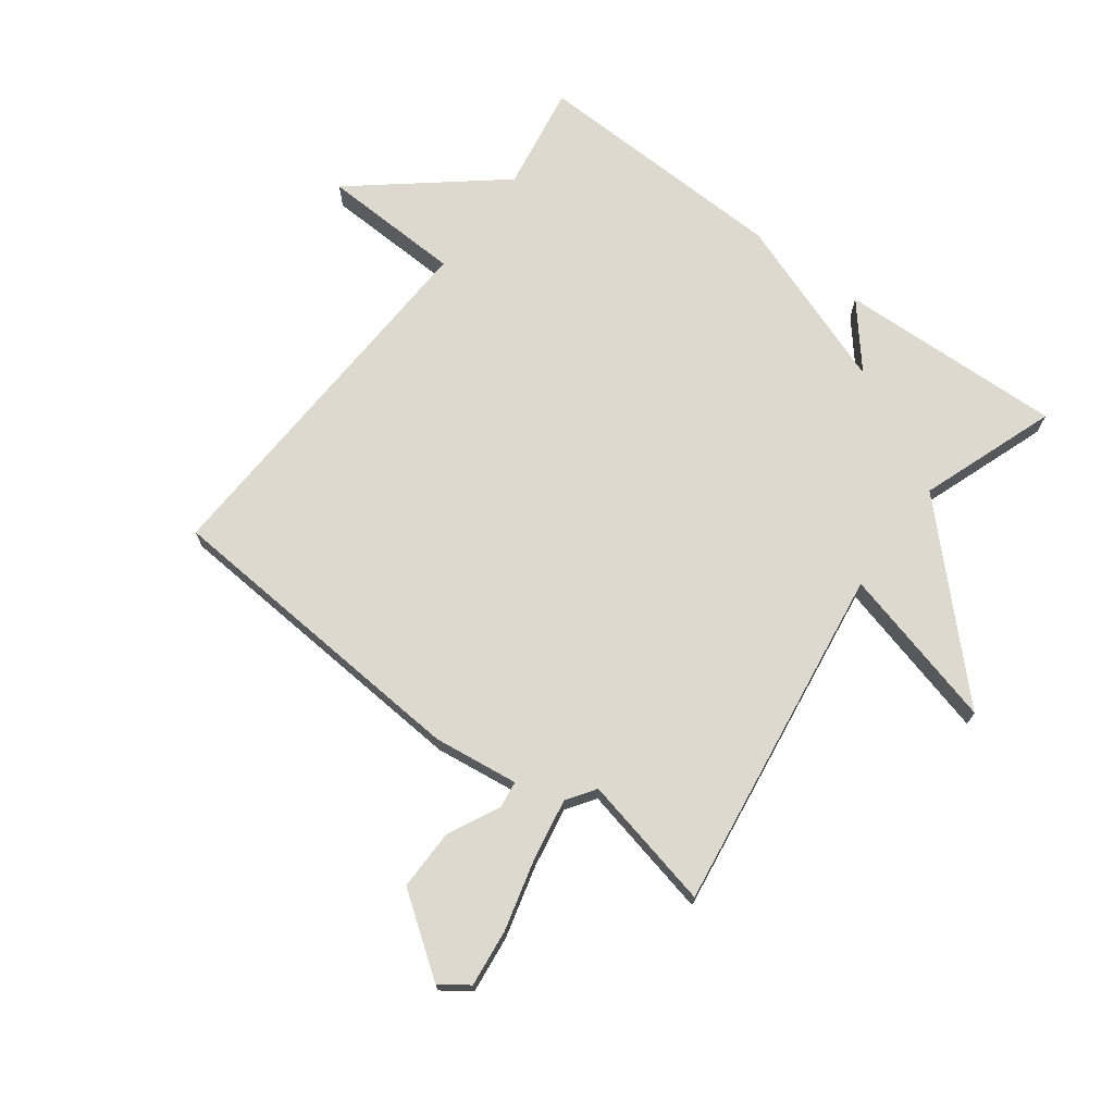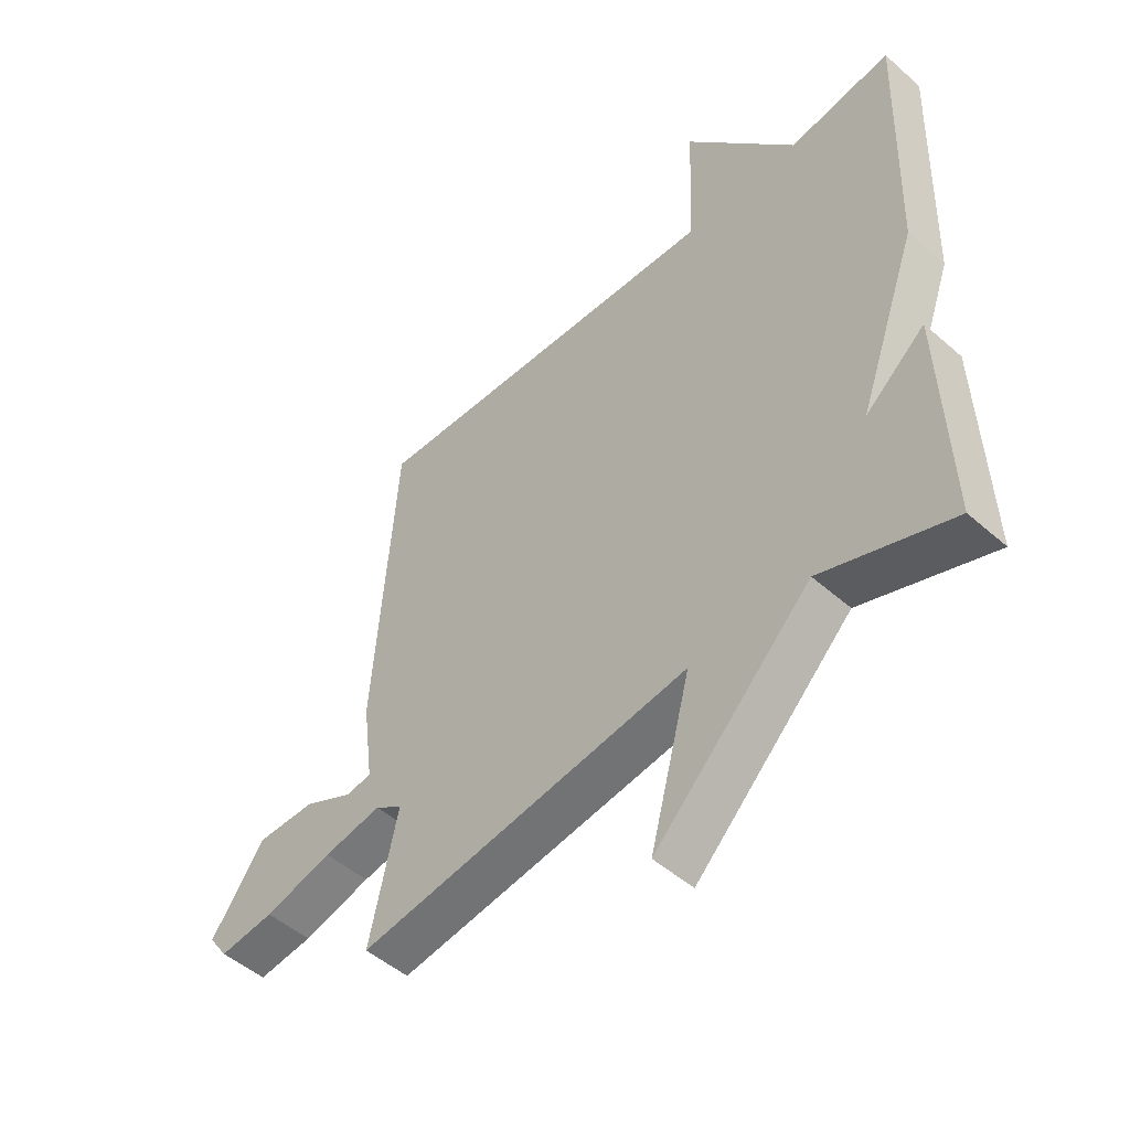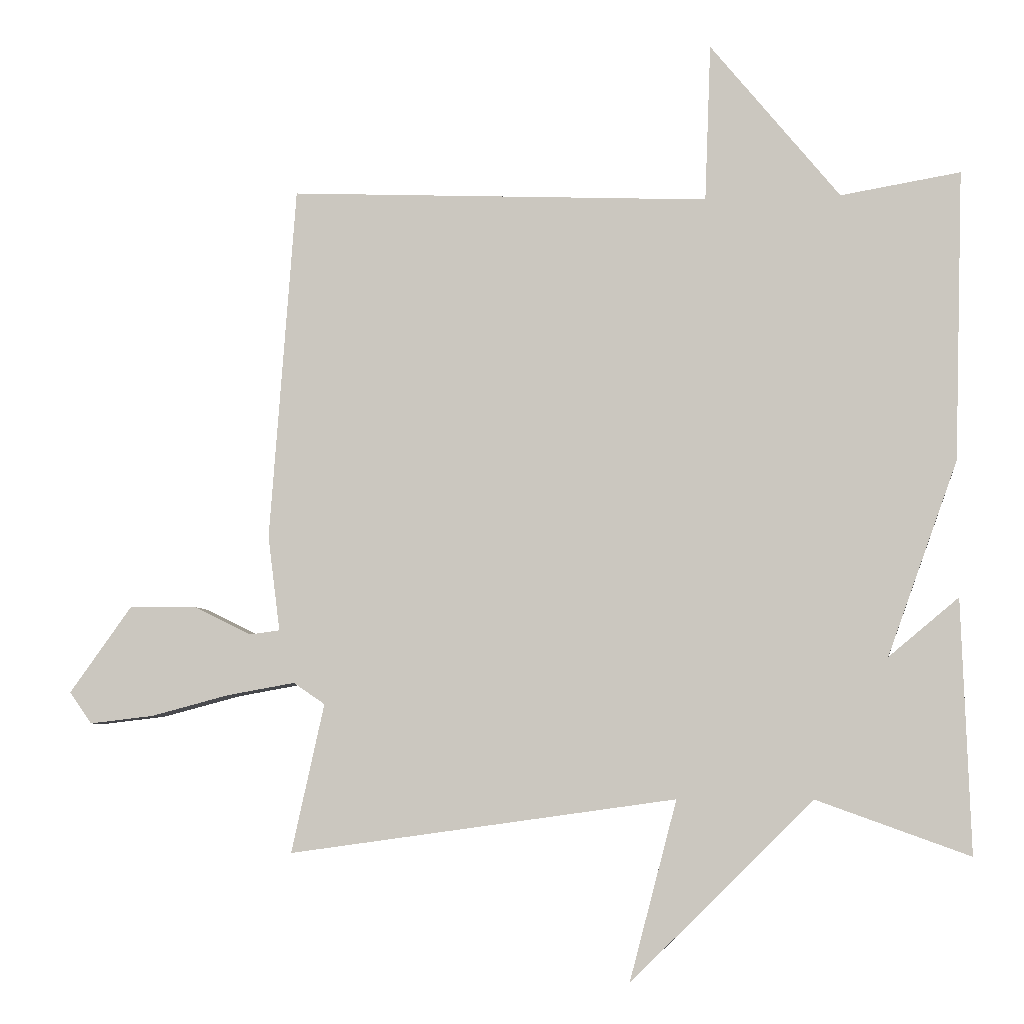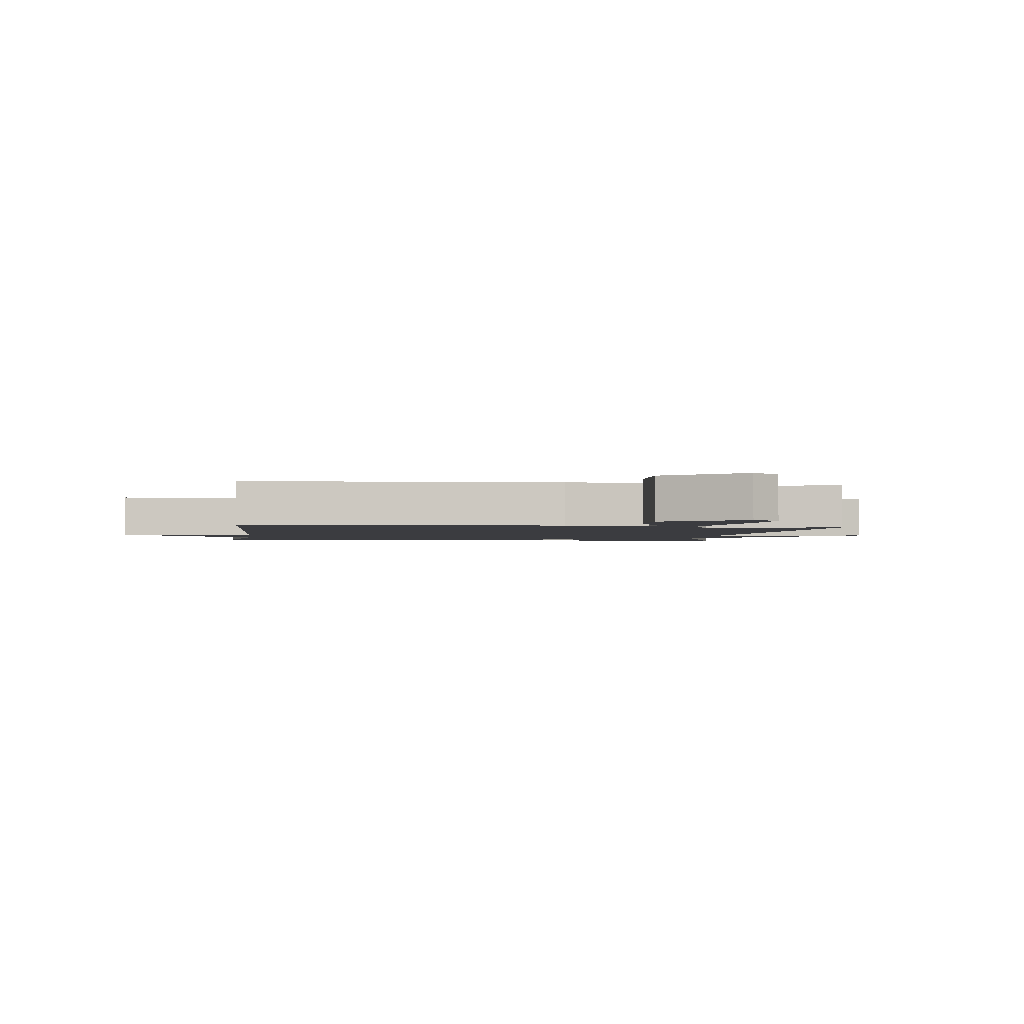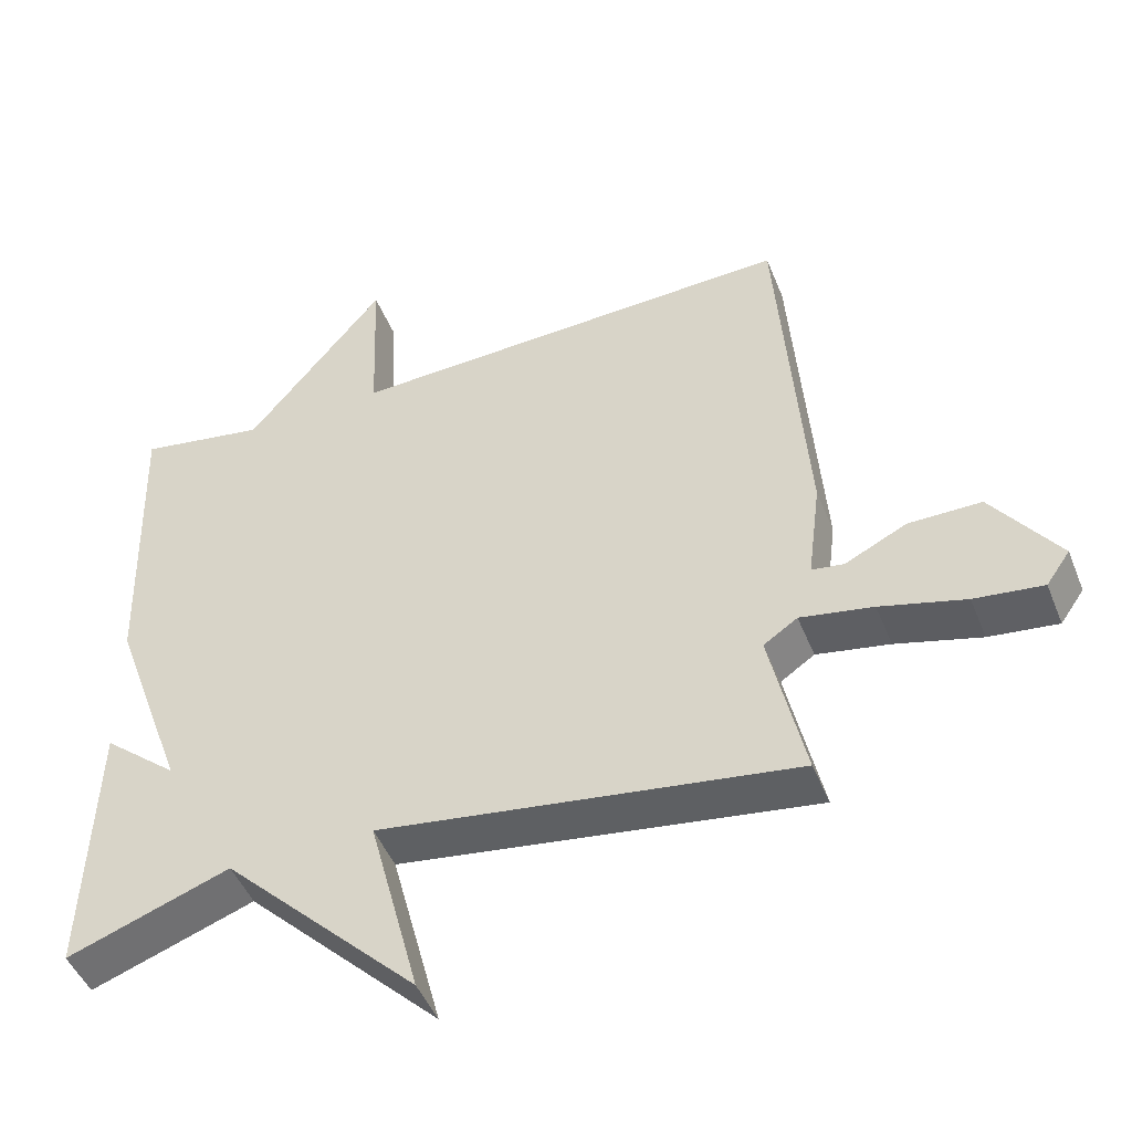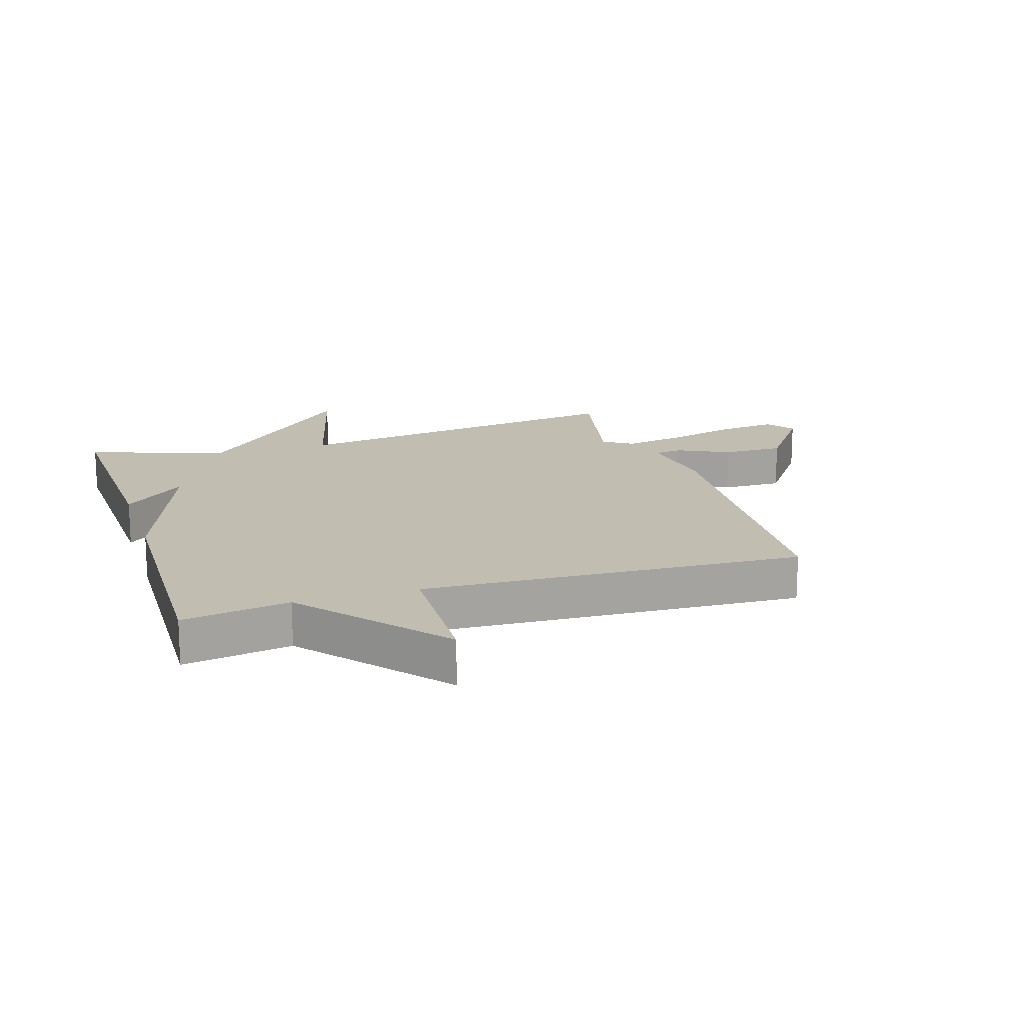
<metadata>
{"format":"obj","ext":"obj","renderer":"f3d","projection":"perspective","resolution":1024,"background":"white","views":[{"elev":71.4,"azim":126.7,"up":"+Y"},{"elev":-49.7,"azim":-134.1,"up":"+Z"},{"elev":-5.6,"azim":-172.0,"up":"+Z"},{"elev":-2.1,"azim":82.2,"up":"+Y"},{"elev":-47.0,"azim":21.2,"up":"+Z"},{"elev":16.7,"azim":-17.7,"up":"+Y"}]}
</metadata>
<code>
v -0.5 0.07 0.5
v -0.324 0.07 0.471
v -0.133 0.07 0.704
v -0.124 0.07 0.471
v 0.5 0.07 0.5
v 0.539 0.07 -0.027
v 0.521 0.07 -0.168
v 0.566 0.07 -0.174
v 0.651 0.07 -0.132
v 0.752 0.07 -0.131
v 0.845 0.07 -0.26
v 0.812 0.07 -0.307
v 0.717 0.07 -0.296
v 0.599 0.07 -0.265
v 0.498 0.07 -0.247
v 0.451 0.07 -0.279
v 0.5 0.07 -0.5
v -0.075 0.07 -0.419
v -0.005 0.07 -0.685
v -0.275 0.07 -0.419
v -0.5 0.07 -0.5
v -0.487 0.07 -0.127
v -0.384 0.07 -0.213
v -0.487 0.07 0.073
v -0.5 0 0.5
v -0.324 0 0.471
v -0.133 0 0.704
v -0.124 0 0.471
v 0.5 0 0.5
v 0.539 0 -0.027
v 0.521 0 -0.168
v 0.566 0 -0.174
v 0.651 0 -0.132
v 0.752 0 -0.131
v 0.845 0 -0.26
v 0.812 0 -0.307
v 0.717 0 -0.296
v 0.599 0 -0.265
v 0.498 0 -0.247
v 0.451 0 -0.279
v 0.5 0 -0.5
v -0.075 0 -0.419
v -0.005 0 -0.685
v -0.275 0 -0.419
v -0.5 0 -0.5
v -0.487 0 -0.127
v -0.384 0 -0.213
v -0.487 0 0.073
f 23 24 1 2
f 20 21 22 23
f 20 23 2
f 19 20 2
f 18 19 2
f 16 17 18 2
f 15 16 2
f 14 15 2
f 12 13 14
f 11 12 14
f 10 11 14
f 9 10 14
f 8 9 14
f 7 8 14
f 7 14 2
f 4 5 6 7
f 4 7 2
f 2 3 4
f 26 25 48 47
f 47 46 45 44
f 26 47 44
f 26 44 43
f 26 43 42
f 26 42 41 40
f 26 40 39
f 26 39 38
f 38 37 36
f 38 36 35
f 38 35 34
f 38 34 33
f 38 33 32
f 38 32 31
f 26 38 31
f 31 30 29 28
f 26 31 28
f 28 27 26
f 1 25 26 2
f 2 26 27 3
f 3 27 28 4
f 4 28 29 5
f 5 29 30 6
f 6 30 31 7
f 7 31 32 8
f 8 32 33 9
f 9 33 34 10
f 10 34 35 11
f 11 35 36 12
f 12 36 37 13
f 13 37 38 14
f 14 38 39 15
f 15 39 40 16
f 16 40 41 17
f 17 41 42 18
f 18 42 43 19
f 19 43 44 20
f 20 44 45 21
f 21 45 46 22
f 22 46 47 23
f 23 47 48 24
f 24 48 25 1

</code>
